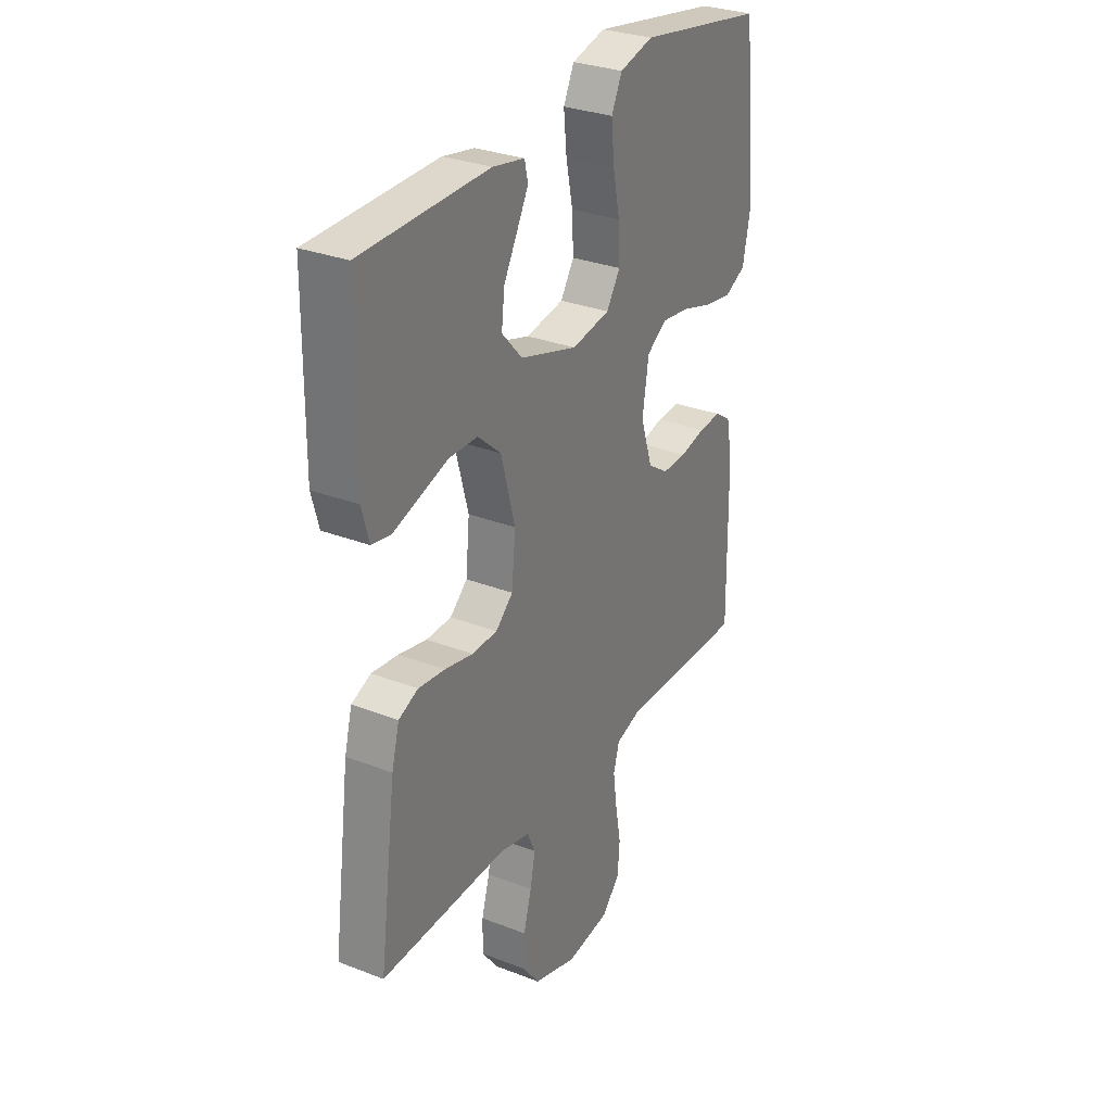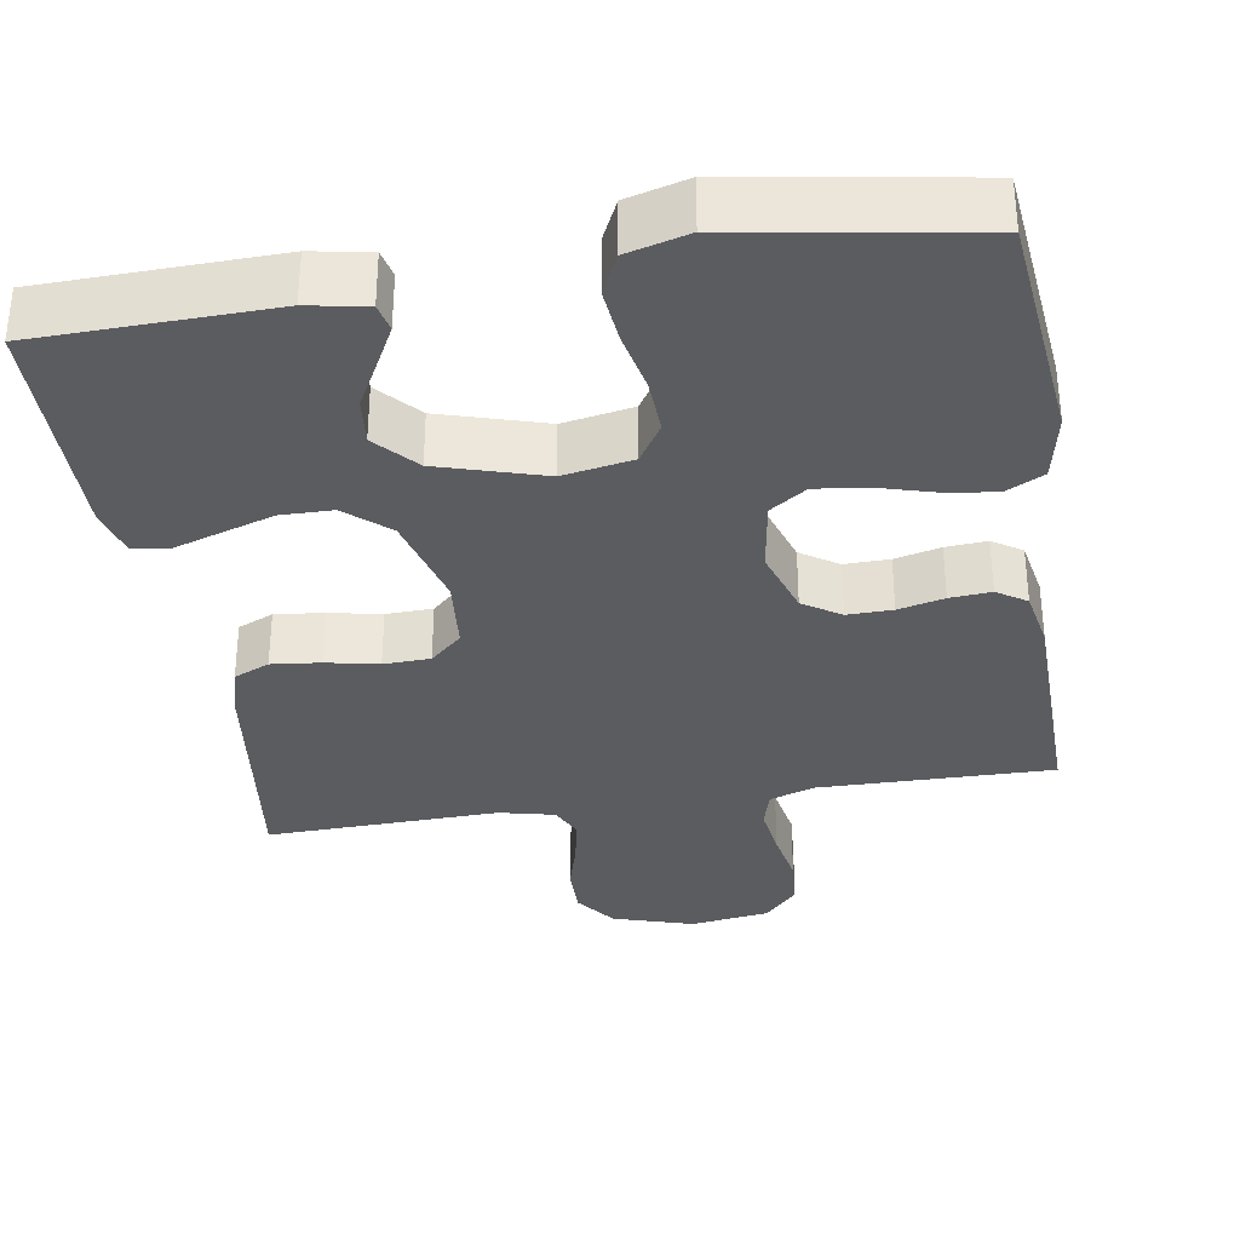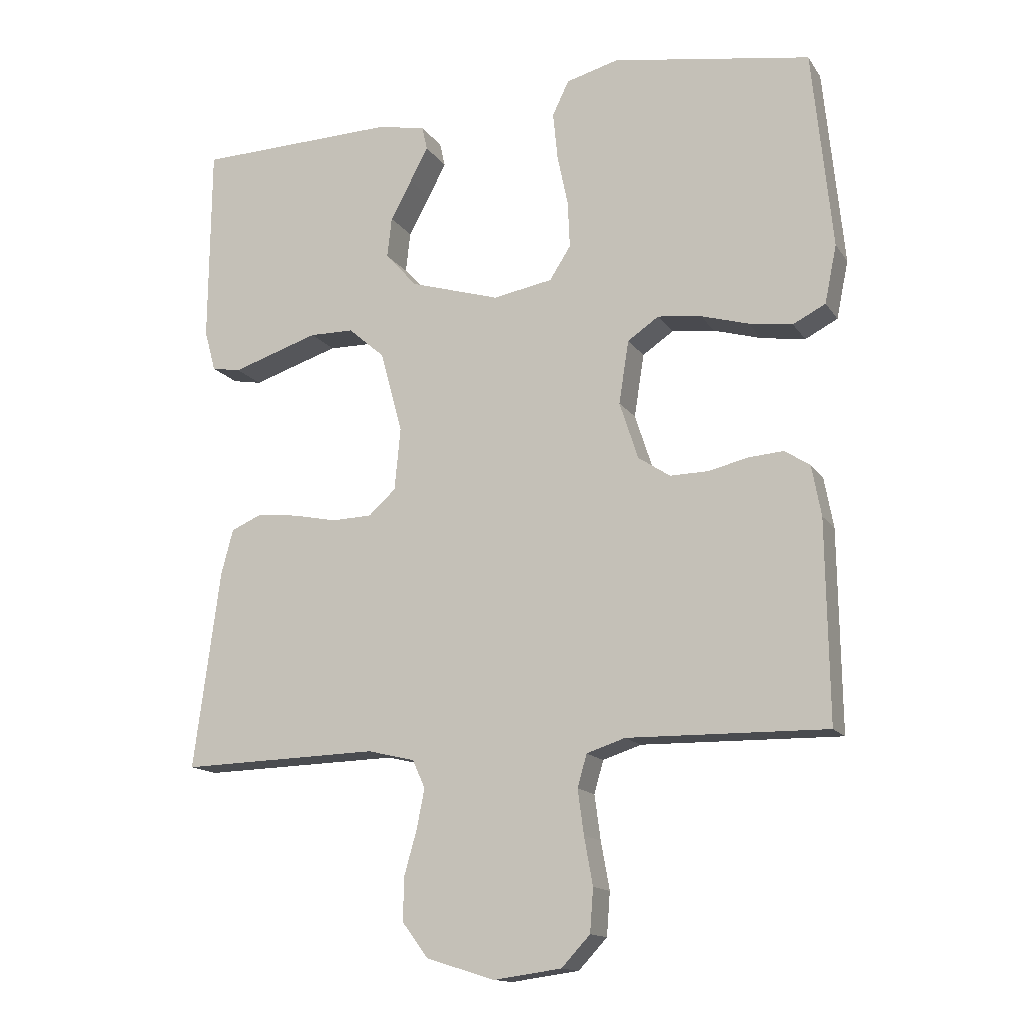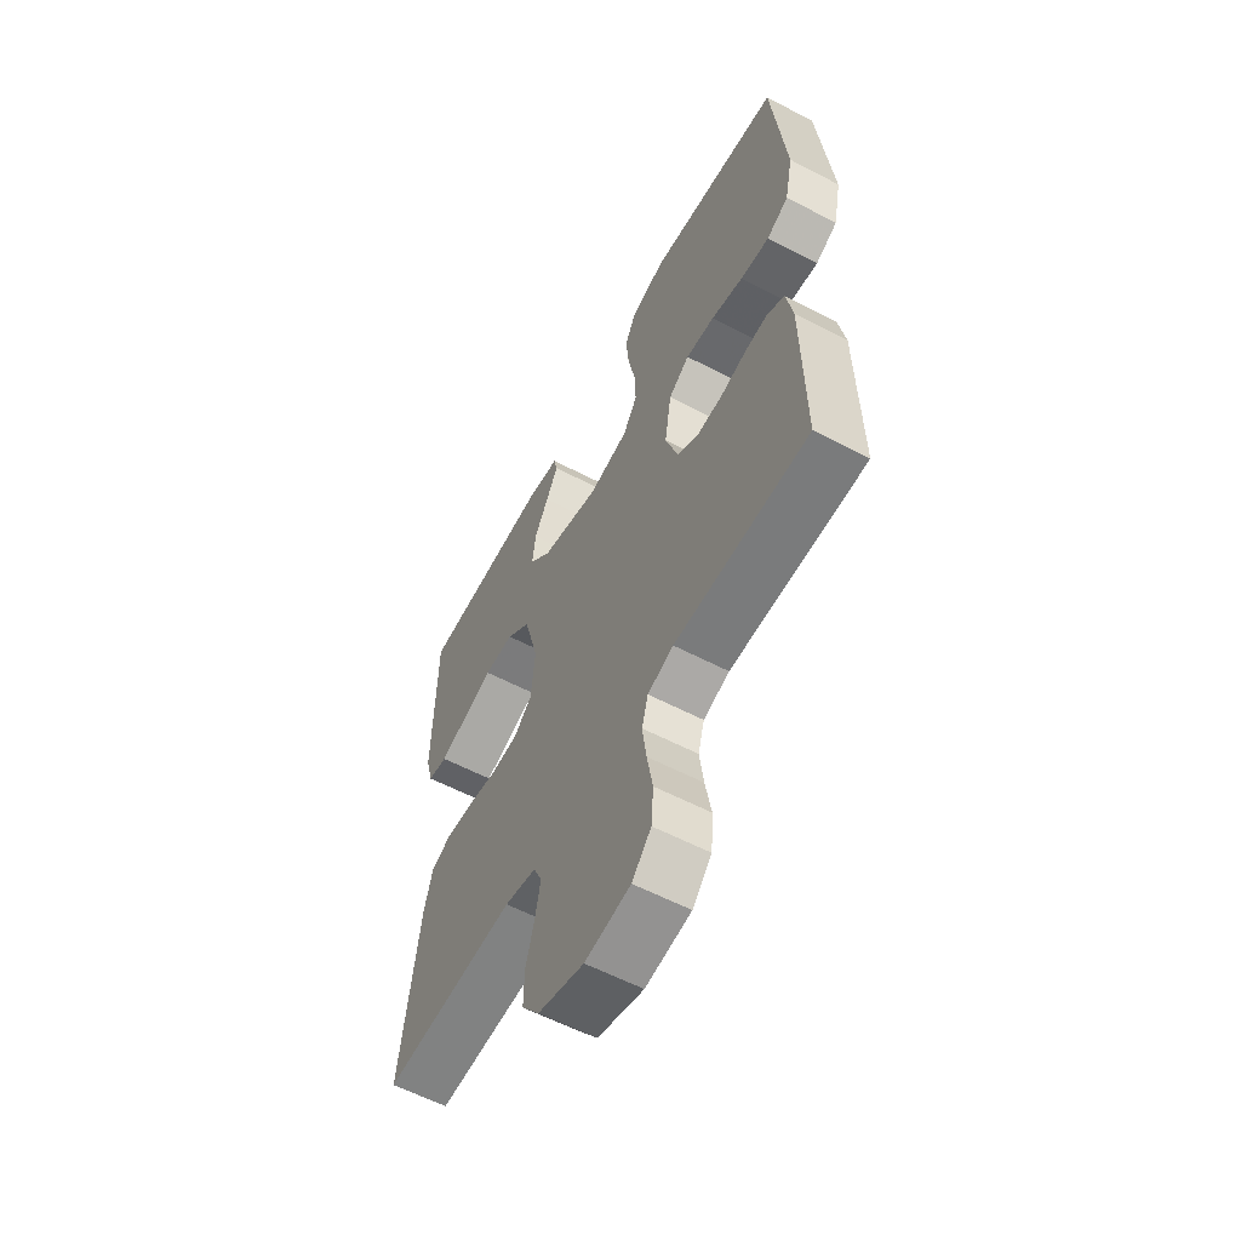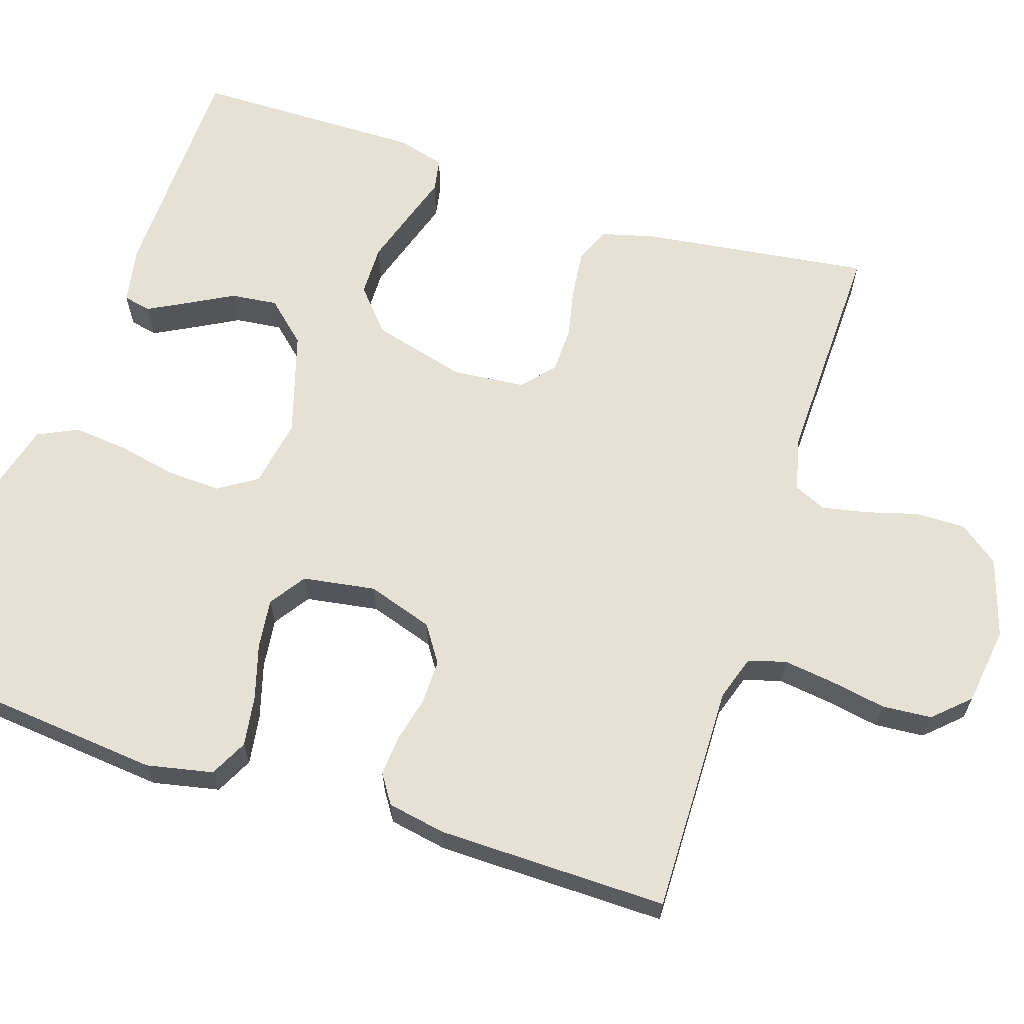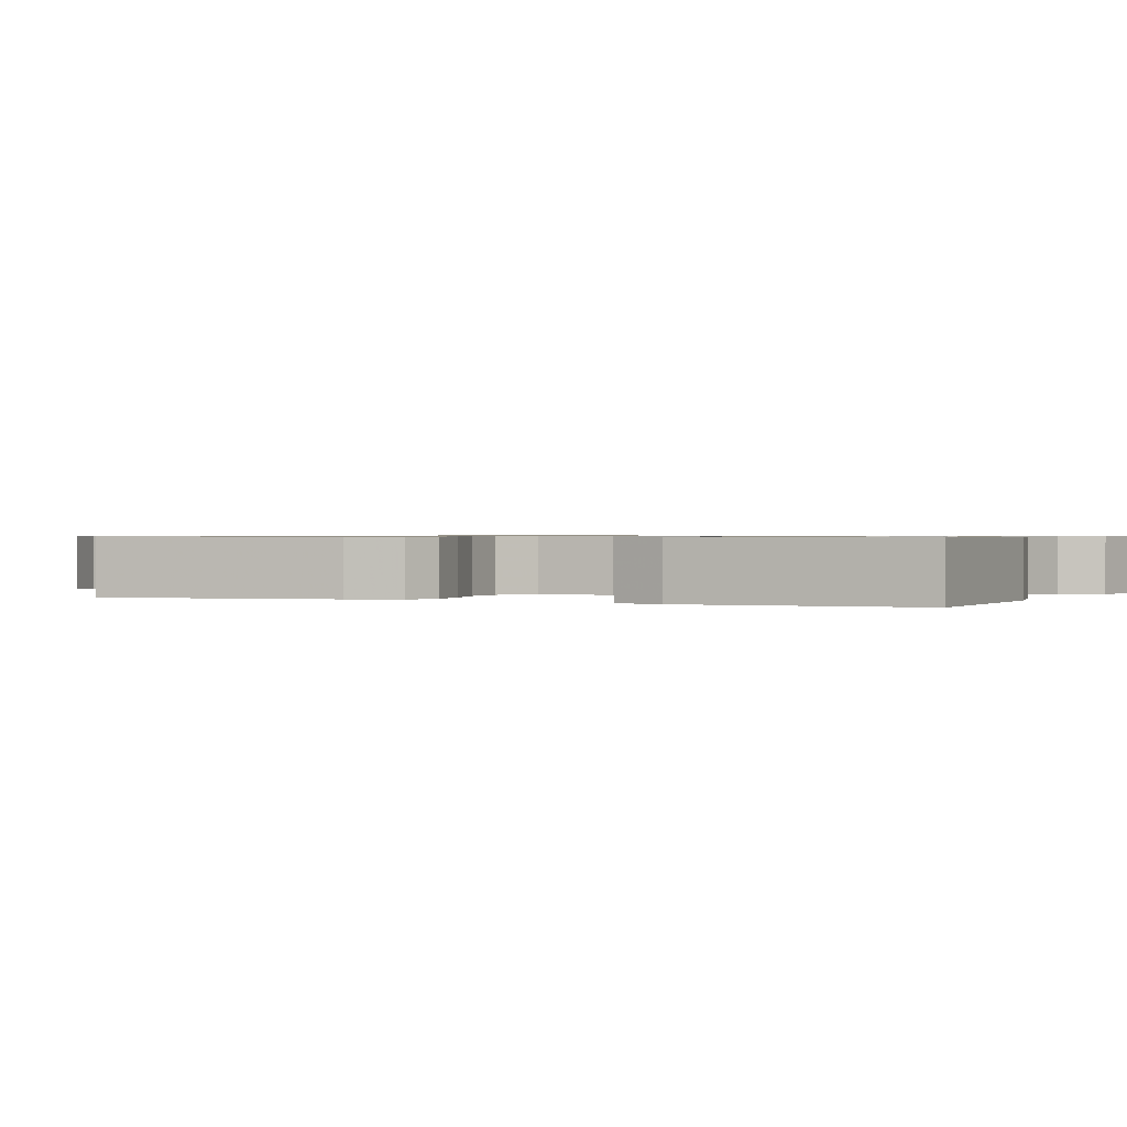
<metadata>
{"format":"obj","ext":"obj","renderer":"f3d","projection":"perspective","resolution":1024,"background":"white","views":[{"elev":30.1,"azim":-60.5,"up":"+Z"},{"elev":-33.9,"azim":9.3,"up":"+Y"},{"elev":-14.5,"azim":22.0,"up":"+Z"},{"elev":-59.2,"azim":61.8,"up":"+Z"},{"elev":64.4,"azim":108.0,"up":"+Y"},{"elev":0.7,"azim":-66.4,"up":"+Y"}]}
</metadata>
<code>
v -0.5 0.07 0.5
v -0.2 0.07 0.507
v -0.125 0.07 0.493
v -0.117 0.07 0.457
v -0.144 0.07 0.406
v -0.176 0.07 0.347
v -0.183 0.07 0.286
v -0.135 0.07 0.233
v 0 0.07 0.192
v 0.09 0.07 0.208
v 0.122 0.07 0.258
v 0.119 0.07 0.328
v 0.103 0.07 0.405
v 0.096 0.07 0.477
v 0.121 0.07 0.529
v 0.2 0.07 0.55
v 0.5 0.07 0.5
v 0.53 0.07 0.2
v 0.512 0.07 0.113
v 0.463 0.07 0.088
v 0.397 0.07 0.098
v 0.325 0.07 0.119
v 0.26 0.07 0.127
v 0.213 0.07 0.095
v 0.198 0.07 0
v 0.226 0.07 -0.086
v 0.274 0.07 -0.118
v 0.332 0.07 -0.117
v 0.391 0.07 -0.103
v 0.444 0.07 -0.099
v 0.482 0.07 -0.124
v 0.496 0.07 -0.2
v 0.5 0.07 -0.5
v 0.2 0.07 -0.495
v 0.142 0.07 -0.514
v 0.128 0.07 -0.563
v 0.137 0.07 -0.63
v 0.15 0.07 -0.702
v 0.145 0.07 -0.767
v 0.102 0.07 -0.813
v 0 0.07 -0.827
v -0.103 0.07 -0.795
v -0.142 0.07 -0.743
v -0.141 0.07 -0.678
v -0.122 0.07 -0.611
v -0.11 0.07 -0.551
v -0.129 0.07 -0.509
v -0.2 0.07 -0.492
v -0.5 0.07 -0.5
v -0.46 0.07 -0.2
v -0.442 0.07 -0.132
v -0.396 0.07 -0.112
v -0.333 0.07 -0.119
v -0.266 0.07 -0.133
v -0.206 0.07 -0.131
v -0.165 0.07 -0.094
v -0.156 0.07 0
v -0.189 0.07 0.123
v -0.244 0.07 0.171
v -0.311 0.07 0.172
v -0.38 0.07 0.15
v -0.442 0.07 0.13
v -0.486 0.07 0.138
v -0.503 0.07 0.2
v -0.5 0 0.5
v -0.2 0 0.507
v -0.125 0 0.493
v -0.117 0 0.457
v -0.144 0 0.406
v -0.176 0 0.347
v -0.183 0 0.286
v -0.135 0 0.233
v 0 0 0.192
v 0.09 0 0.208
v 0.122 0 0.258
v 0.119 0 0.328
v 0.103 0 0.405
v 0.096 0 0.477
v 0.121 0 0.529
v 0.2 0 0.55
v 0.5 0 0.5
v 0.53 0 0.2
v 0.512 0 0.113
v 0.463 0 0.088
v 0.397 0 0.098
v 0.325 0 0.119
v 0.26 0 0.127
v 0.213 0 0.095
v 0.198 0 0
v 0.226 0 -0.086
v 0.274 0 -0.118
v 0.332 0 -0.117
v 0.391 0 -0.103
v 0.444 0 -0.099
v 0.482 0 -0.124
v 0.496 0 -0.2
v 0.5 0 -0.5
v 0.2 0 -0.495
v 0.142 0 -0.514
v 0.128 0 -0.563
v 0.137 0 -0.63
v 0.15 0 -0.702
v 0.145 0 -0.767
v 0.102 0 -0.813
v 0 0 -0.827
v -0.103 0 -0.795
v -0.142 0 -0.743
v -0.141 0 -0.678
v -0.122 0 -0.611
v -0.11 0 -0.551
v -0.129 0 -0.509
v -0.2 0 -0.492
v -0.5 0 -0.5
v -0.46 0 -0.2
v -0.442 0 -0.132
v -0.396 0 -0.112
v -0.333 0 -0.119
v -0.266 0 -0.133
v -0.206 0 -0.131
v -0.165 0 -0.094
v -0.156 0 0
v -0.189 0 0.123
v -0.244 0 0.171
v -0.311 0 0.172
v -0.38 0 0.15
v -0.442 0 0.13
v -0.486 0 0.138
v -0.503 0 0.2
f 4 5 6
f 3 4 6
f 2 3 6
f 1 2 6
f 64 1 6
f 63 64 6
f 62 63 6
f 61 62 6
f 60 61 6 7
f 59 60 7 8
f 58 59 8 9
f 57 58 9 10
f 56 57 10
f 52 53 54
f 51 52 54
f 50 51 54
f 49 50 54
f 48 49 54
f 47 48 54 55
f 46 47 55 56
f 43 44 45
f 42 43 45
f 41 42 45
f 40 41 45
f 39 40 45
f 38 39 45
f 37 38 45
f 36 37 45 46
f 46 56 10
f 36 46 10
f 35 36 10
f 32 33 34
f 31 32 34
f 30 31 34
f 29 30 34
f 28 29 34
f 27 28 34 35
f 20 21 22
f 19 20 22
f 18 19 22
f 17 18 22
f 16 17 22
f 15 16 22
f 14 15 22
f 13 14 22
f 12 13 22
f 11 12 22 23
f 10 11 23 24
f 26 27 35
f 25 26 35 10
f 10 24 25
f 70 69 68
f 70 68 67
f 70 67 66
f 70 66 65
f 70 65 128
f 70 128 127
f 70 127 126
f 70 126 125
f 71 70 125 124
f 72 71 124 123
f 73 72 123 122
f 74 73 122 121
f 74 121 120
f 118 117 116
f 118 116 115
f 118 115 114
f 118 114 113
f 118 113 112
f 119 118 112 111
f 120 119 111 110
f 109 108 107
f 109 107 106
f 109 106 105
f 109 105 104
f 109 104 103
f 109 103 102
f 109 102 101
f 110 109 101 100
f 74 120 110
f 74 110 100
f 74 100 99
f 98 97 96
f 98 96 95
f 98 95 94
f 98 94 93
f 98 93 92
f 99 98 92 91
f 86 85 84
f 86 84 83
f 86 83 82
f 86 82 81
f 86 81 80
f 86 80 79
f 86 79 78
f 86 78 77
f 86 77 76
f 87 86 76 75
f 88 87 75 74
f 99 91 90
f 74 99 90 89
f 89 88 74
f 1 65 66 2
f 2 66 67 3
f 3 67 68 4
f 4 68 69 5
f 5 69 70 6
f 6 70 71 7
f 7 71 72 8
f 8 72 73 9
f 9 73 74 10
f 10 74 75 11
f 11 75 76 12
f 12 76 77 13
f 13 77 78 14
f 14 78 79 15
f 15 79 80 16
f 16 80 81 17
f 17 81 82 18
f 18 82 83 19
f 19 83 84 20
f 20 84 85 21
f 21 85 86 22
f 22 86 87 23
f 23 87 88 24
f 24 88 89 25
f 25 89 90 26
f 26 90 91 27
f 27 91 92 28
f 28 92 93 29
f 29 93 94 30
f 30 94 95 31
f 31 95 96 32
f 32 96 97 33
f 33 97 98 34
f 34 98 99 35
f 35 99 100 36
f 36 100 101 37
f 37 101 102 38
f 38 102 103 39
f 39 103 104 40
f 40 104 105 41
f 41 105 106 42
f 42 106 107 43
f 43 107 108 44
f 44 108 109 45
f 45 109 110 46
f 46 110 111 47
f 47 111 112 48
f 48 112 113 49
f 49 113 114 50
f 50 114 115 51
f 51 115 116 52
f 52 116 117 53
f 53 117 118 54
f 54 118 119 55
f 55 119 120 56
f 56 120 121 57
f 57 121 122 58
f 58 122 123 59
f 59 123 124 60
f 60 124 125 61
f 61 125 126 62
f 62 126 127 63
f 63 127 128 64
f 64 128 65 1

</code>
